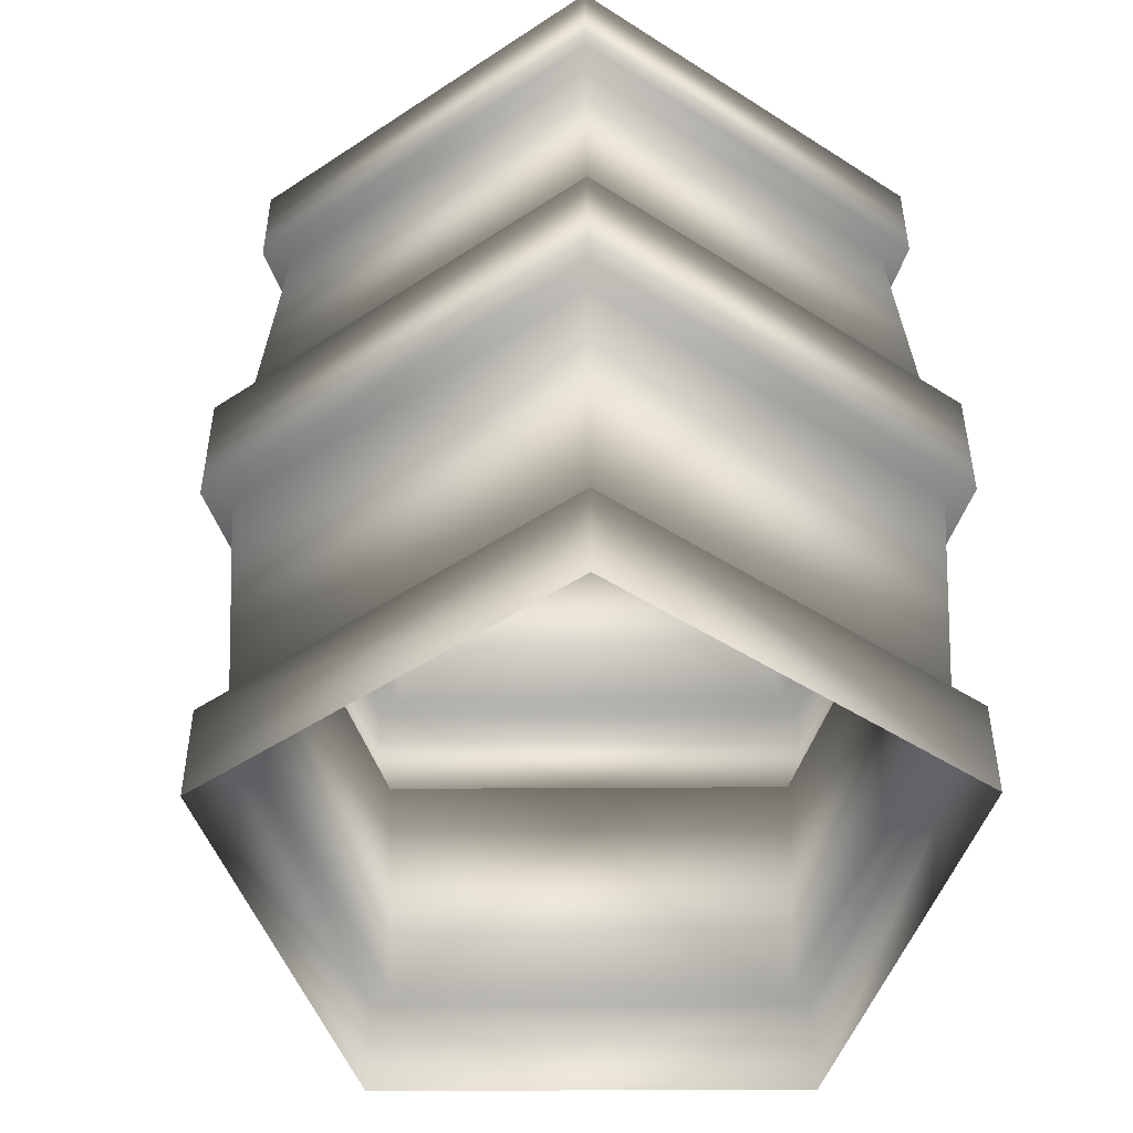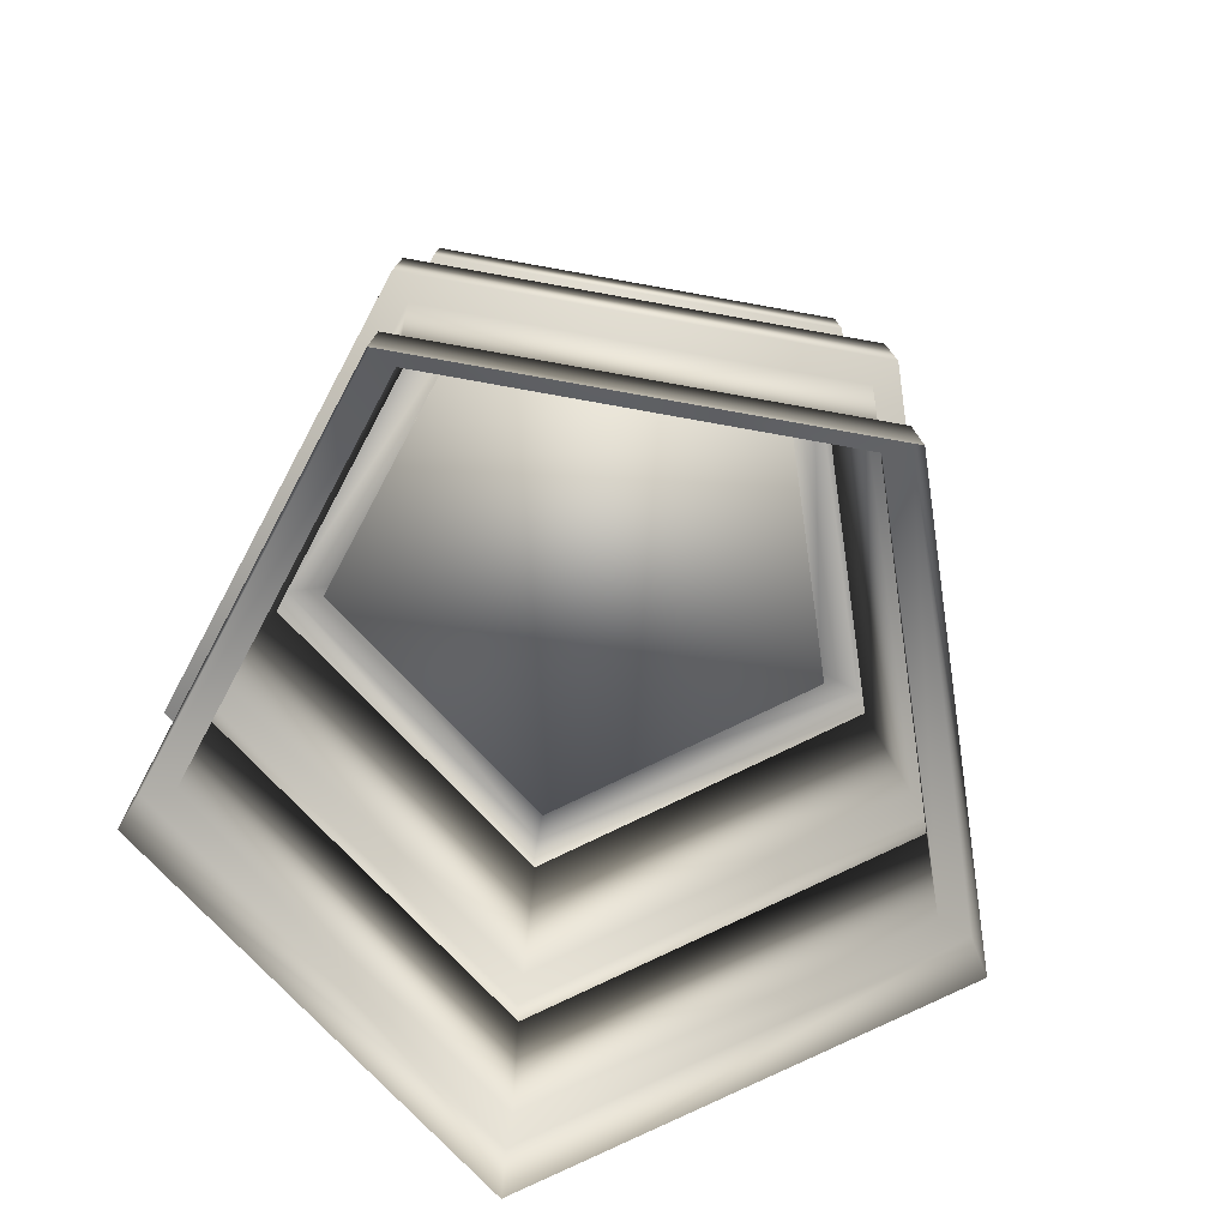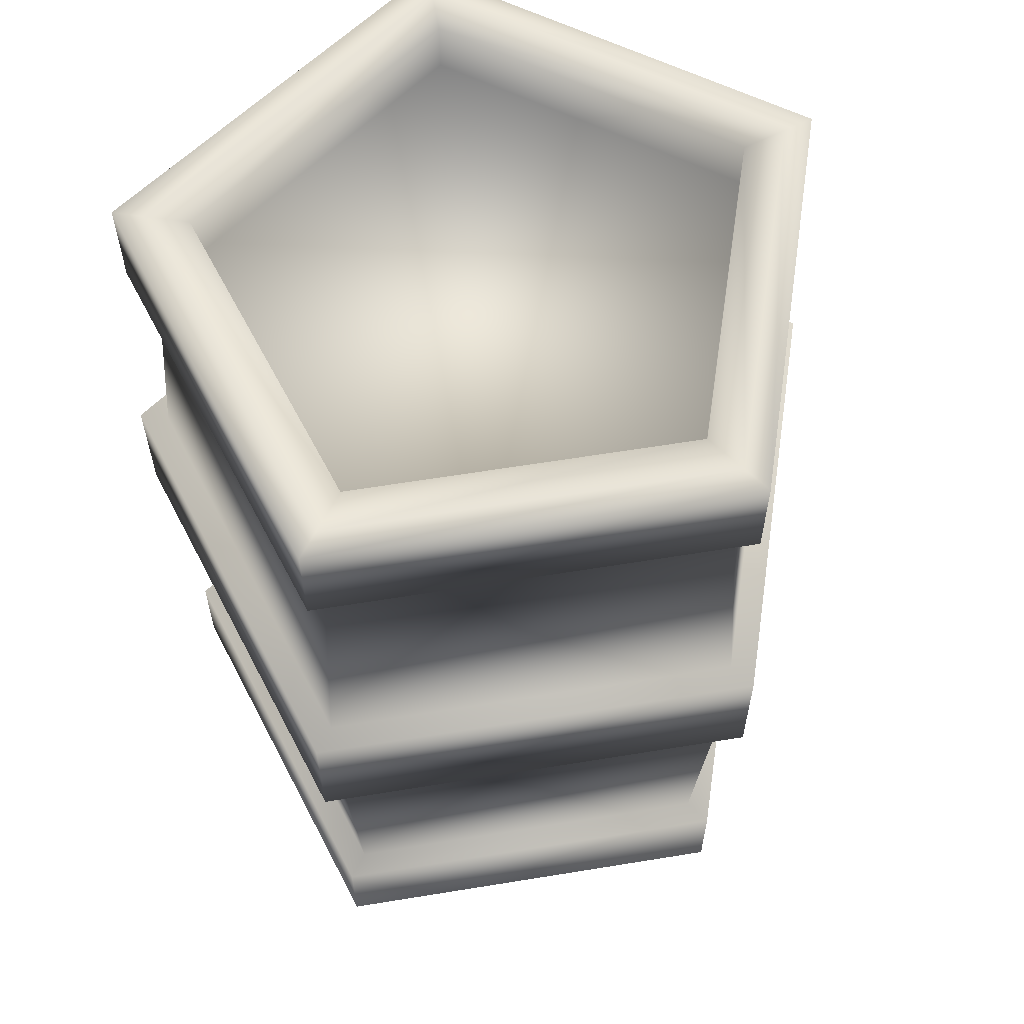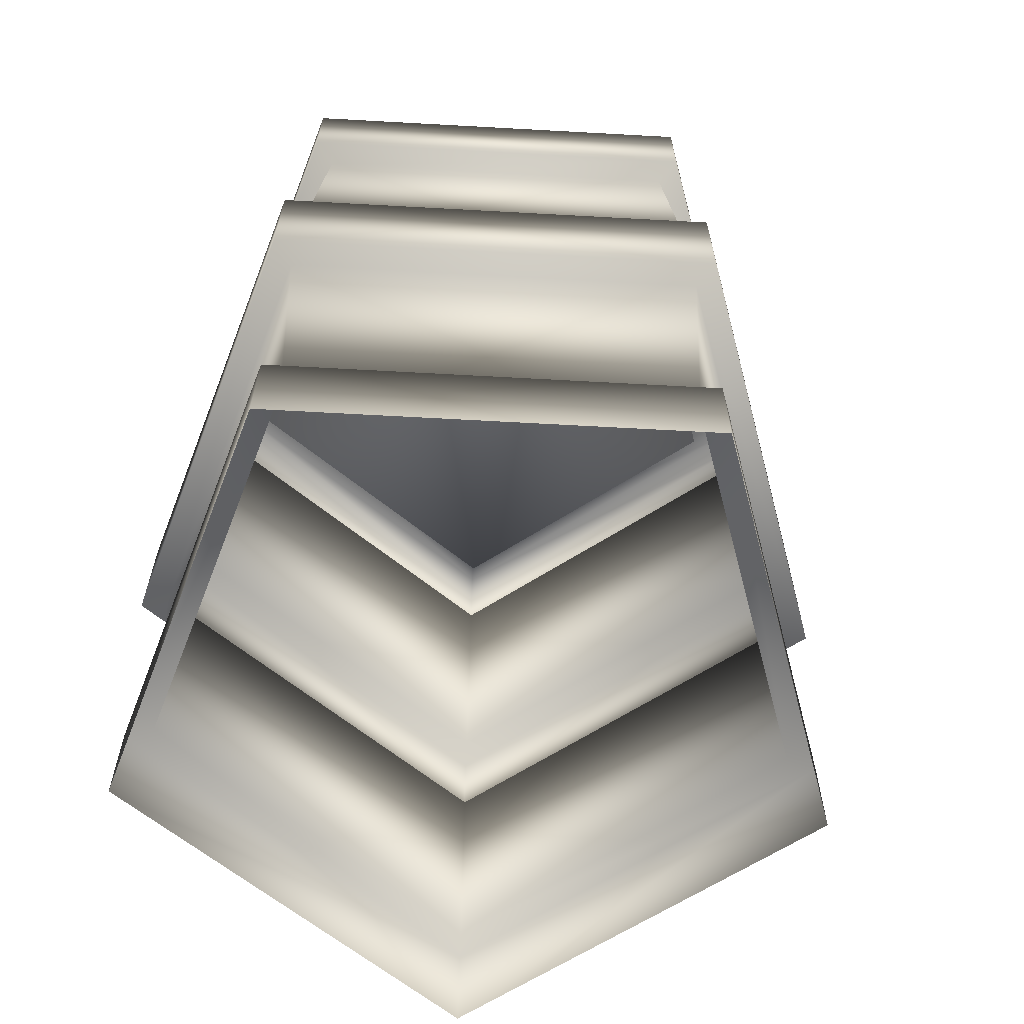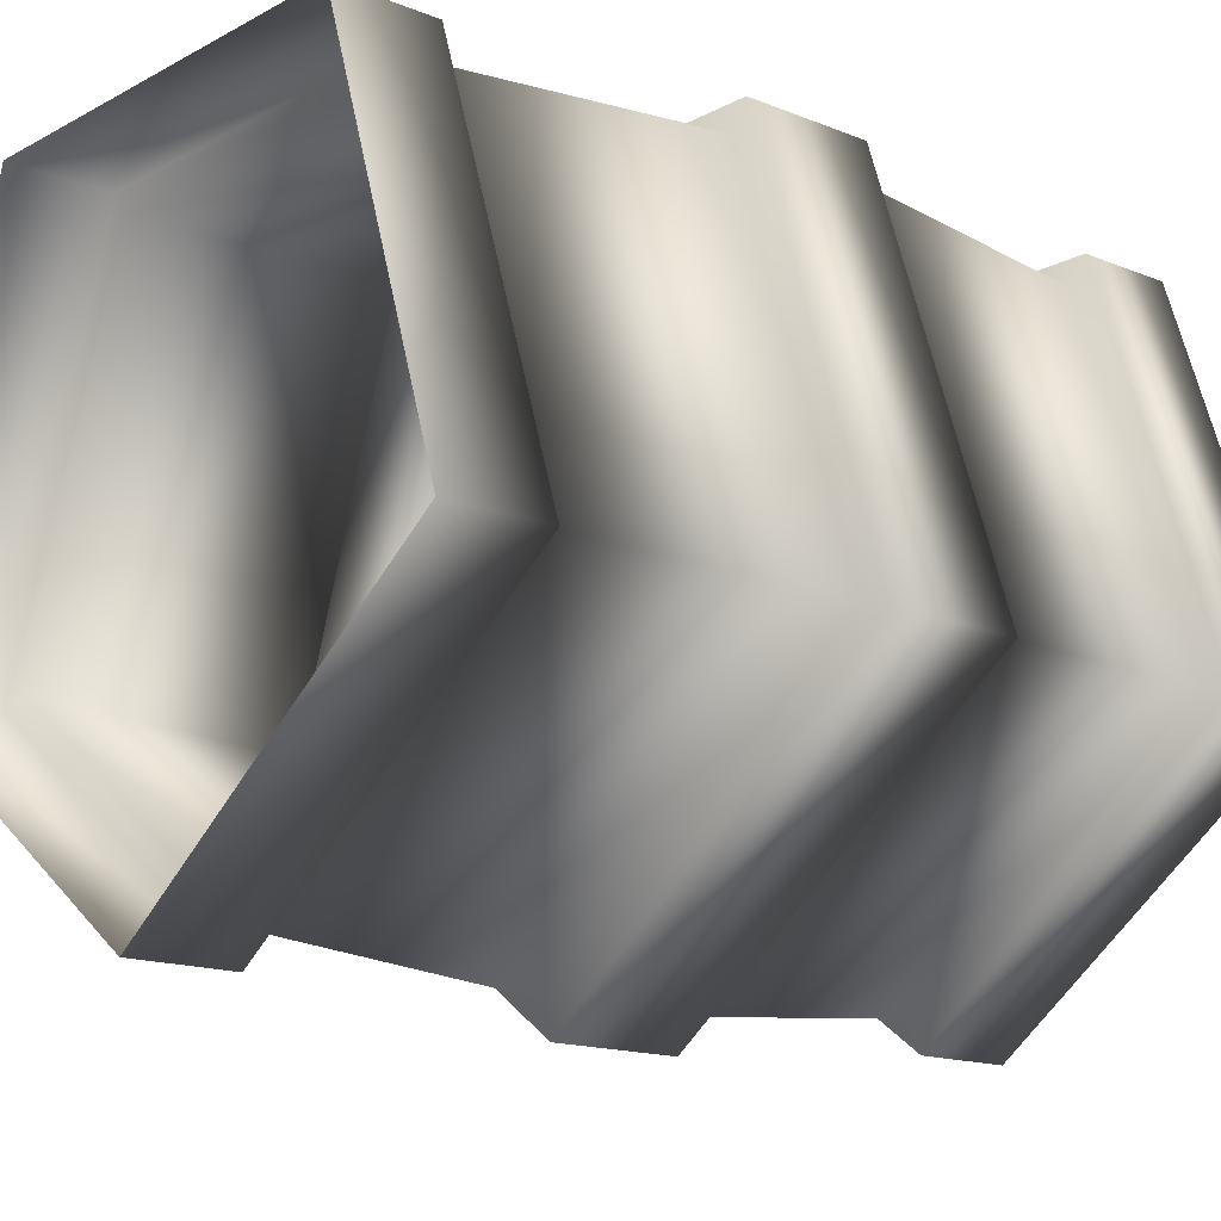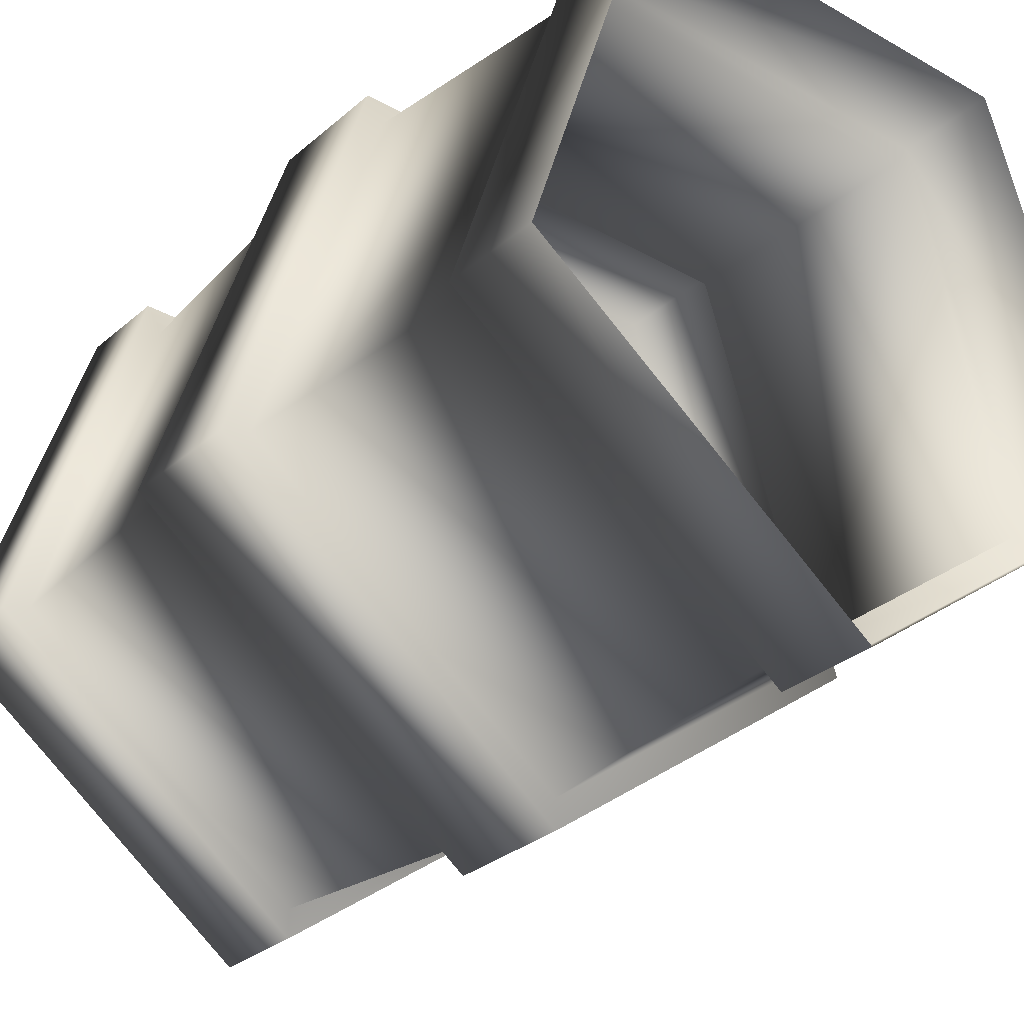
<metadata>
{"format":"obj","ext":"obj","renderer":"f3d","projection":"perspective","resolution":1024,"background":"white","views":[{"elev":-48.3,"azim":-35.6,"up":"+Y"},{"elev":-77.9,"azim":133.9,"up":"+Y"},{"elev":60.7,"azim":134.5,"up":"+Y"},{"elev":-64.1,"azim":68.8,"up":"+Y"},{"elev":-15.1,"azim":48.9,"up":"+Z"},{"elev":-30.4,"azim":-39.2,"up":"+Z"}]}
</metadata>
<code>
v -0.8208 1.435 -0.2667
v 0 -0.9533 -1
v -0.5073 1.435 0.6982
v 0.9511 -0.9533 -0.309
v 0.5073 1.435 0.6982
v 0.5878 -0.9533 0.809
v 0 1.435 -0.863
v -0.5878 -0.9533 0.809
v 0.8208 1.435 -0.2667
v -0.9511 -0.9533 -0.309
v 1.021 -0.09651 -0.3318
v 0 -0.09651 -1.074
v 0.6311 -0.09651 0.8687
v -0.6311 -0.09651 0.8687
v -1.021 -0.09651 -0.3318
v 1.021 0.2976 -0.3318
v 0 0.2976 -1.074
v 0.6311 0.2976 0.8687
v -0.6311 0.2976 0.8687
v -1.021 0.2976 -0.3318
v 0.9511 1.131 -0.309
v 0 1.131 -1
v 0.5878 1.131 0.809
v -0.5878 1.131 0.809
v -0.9511 1.131 -0.309
v 0.9511 1.435 -0.309
v 0 1.435 -1
v 0.5878 1.435 0.809
v -0.5878 1.435 0.809
v -0.9511 1.435 -0.309
v 0 -1.262 -1.094
v 1.04 -1.262 -0.3381
v 1.04 -0.9533 -0.3381
v 0 -0.9533 -1.094
v 0.643 -1.262 0.8851
v 0.643 -0.9533 0.8851
v -0.643 -1.262 0.8851
v -0.643 -0.9533 0.8851
v -1.04 -1.262 -0.3381
v -1.04 -0.9533 -0.3381
v 1.111 -0.09651 -0.3609
v 0 -0.09651 -1.168
v 0.6864 -0.09651 0.9447
v -0.6864 -0.09651 0.9447
v -1.111 -0.09651 -0.3609
v 1.111 0.2976 -0.3609
v 0 0.2976 -1.168
v 0.6864 0.2976 0.9447
v -0.6864 0.2976 0.9447
v -1.111 0.2976 -0.3609
v 1.04 1.131 -0.3381
v 0 1.131 -1.094
v 0.643 1.131 0.8851
v -0.643 1.131 0.8851
v -1.04 1.131 -0.3381
v 1.04 1.435 -0.3381
v 0 1.435 -1.094
v 0.643 1.435 0.8851
v -0.643 1.435 0.8851
v -1.04 1.435 -0.3381
v -0.8208 1.267 -0.2667
v -0.5073 1.267 0.6982
v 0.5073 1.267 0.6982
v 0 1.267 -0.863
v 0.8208 1.267 -0.2667
g blank
f 9 7 64 65
f 28 29 59 58
f 26 28 58 56
f 8 6 13 14
f 12 15 45 42
f 4 6 36 33
f 27 26 56 57
f 10 8 14 15
f 6 4 11 13
f 2 10 15 12
f 4 2 12 11
f 20 19 24 25
f 15 14 44 45
f 5 9 65 63
f 14 13 43 44
f 13 11 41 43
f 20 17 47 50
f 18 16 21 23
f 17 20 25 22
f 19 18 23 24
f 16 17 22 21
f 11 12 42 41
f 19 20 50 49
f 2 4 33 34
f 10 2 34 40
f 26 27 7 9
f 30 29 3 1
f 31 34 33 32
f 32 33 36 35
f 35 36 38 37
f 37 38 40 39
f 39 40 34 31
f 42 45 50 47
f 44 43 48 49
f 41 42 47 46
f 45 44 49 50
f 43 41 46 48
f 52 55 60 57
f 54 53 58 59
f 51 52 57 56
f 55 54 59 60
f 53 51 56 58
f 29 30 60 59
f 6 8 38 36
f 21 22 52 51
f 30 27 57 60
f 23 21 51 53
f 29 28 5 3
f 24 23 53 54
f 8 10 40 38
f 25 24 54 55
f 17 16 46 47
f 22 25 55 52
f 16 18 48 46
f 27 30 1 7
f 28 26 9 5
f 18 19 49 48
f 3 5 63 62
f 1 3 62 61
f 7 1 61 64
f 64 61 62 63 65

</code>
